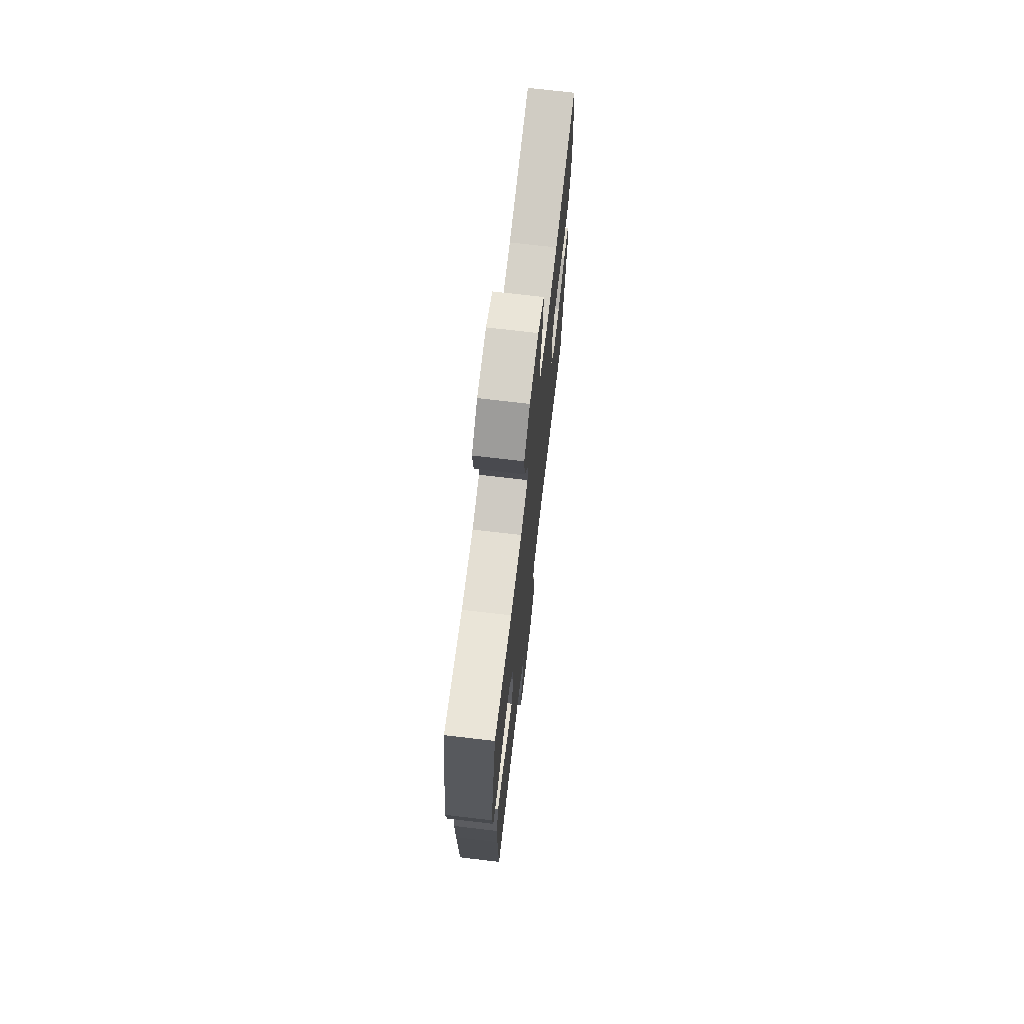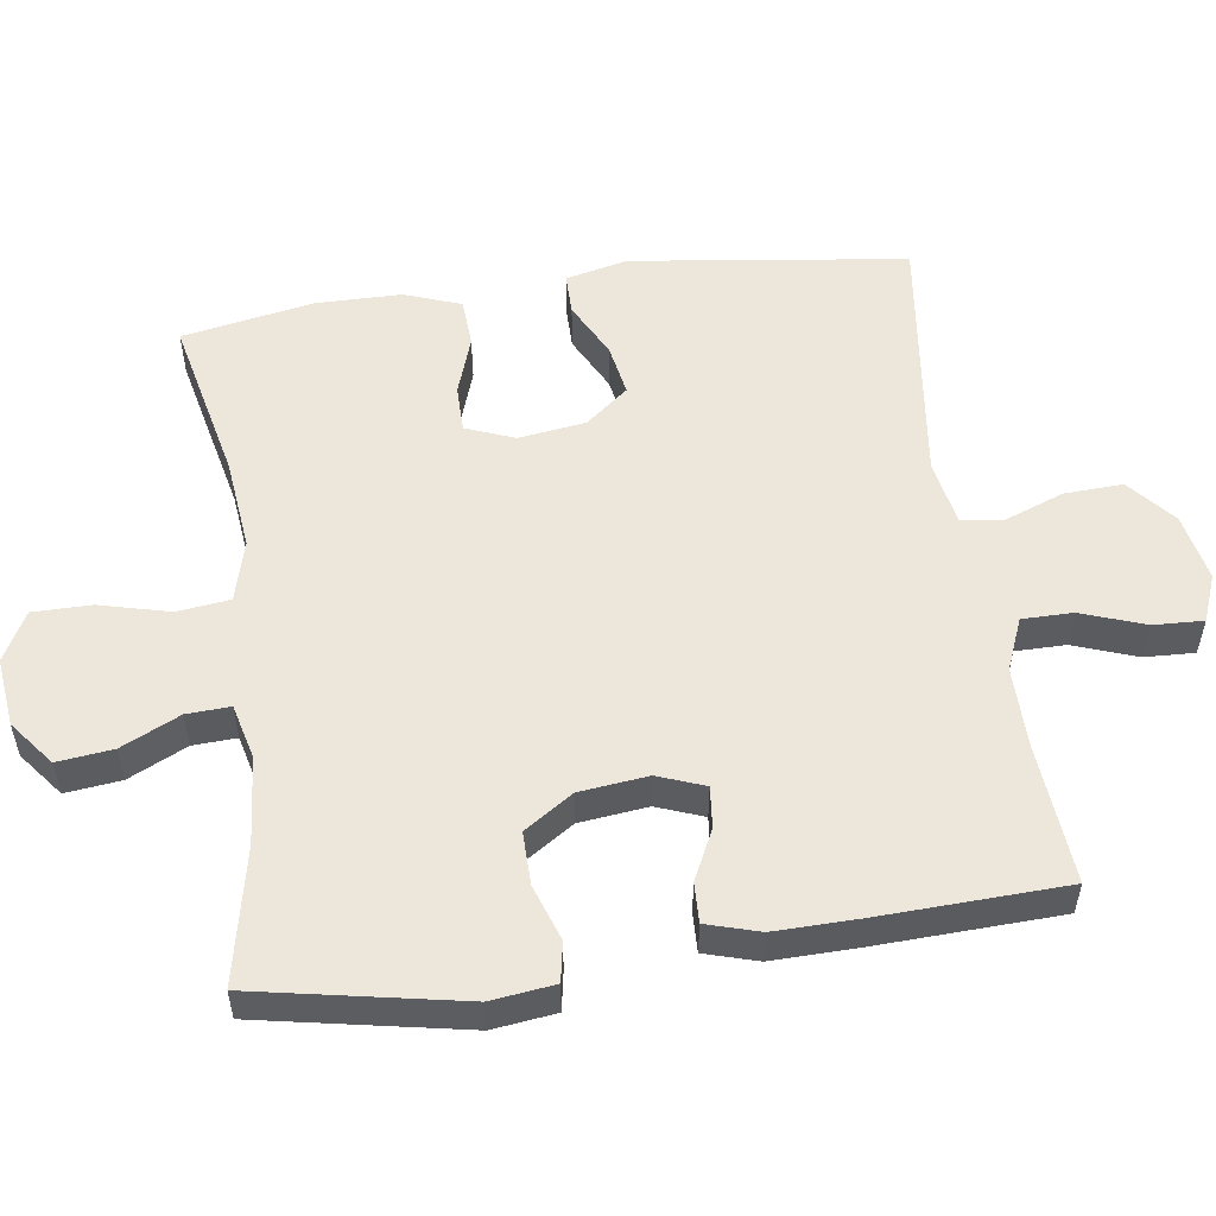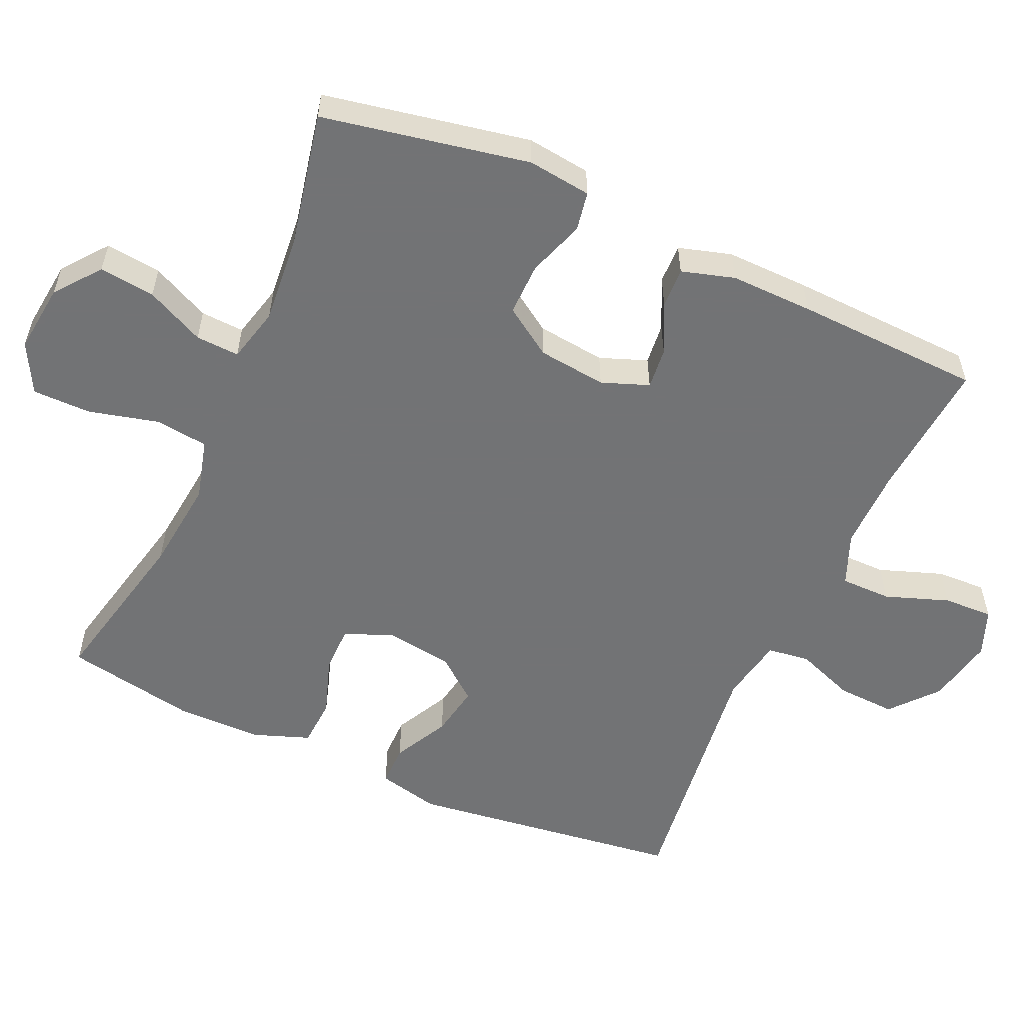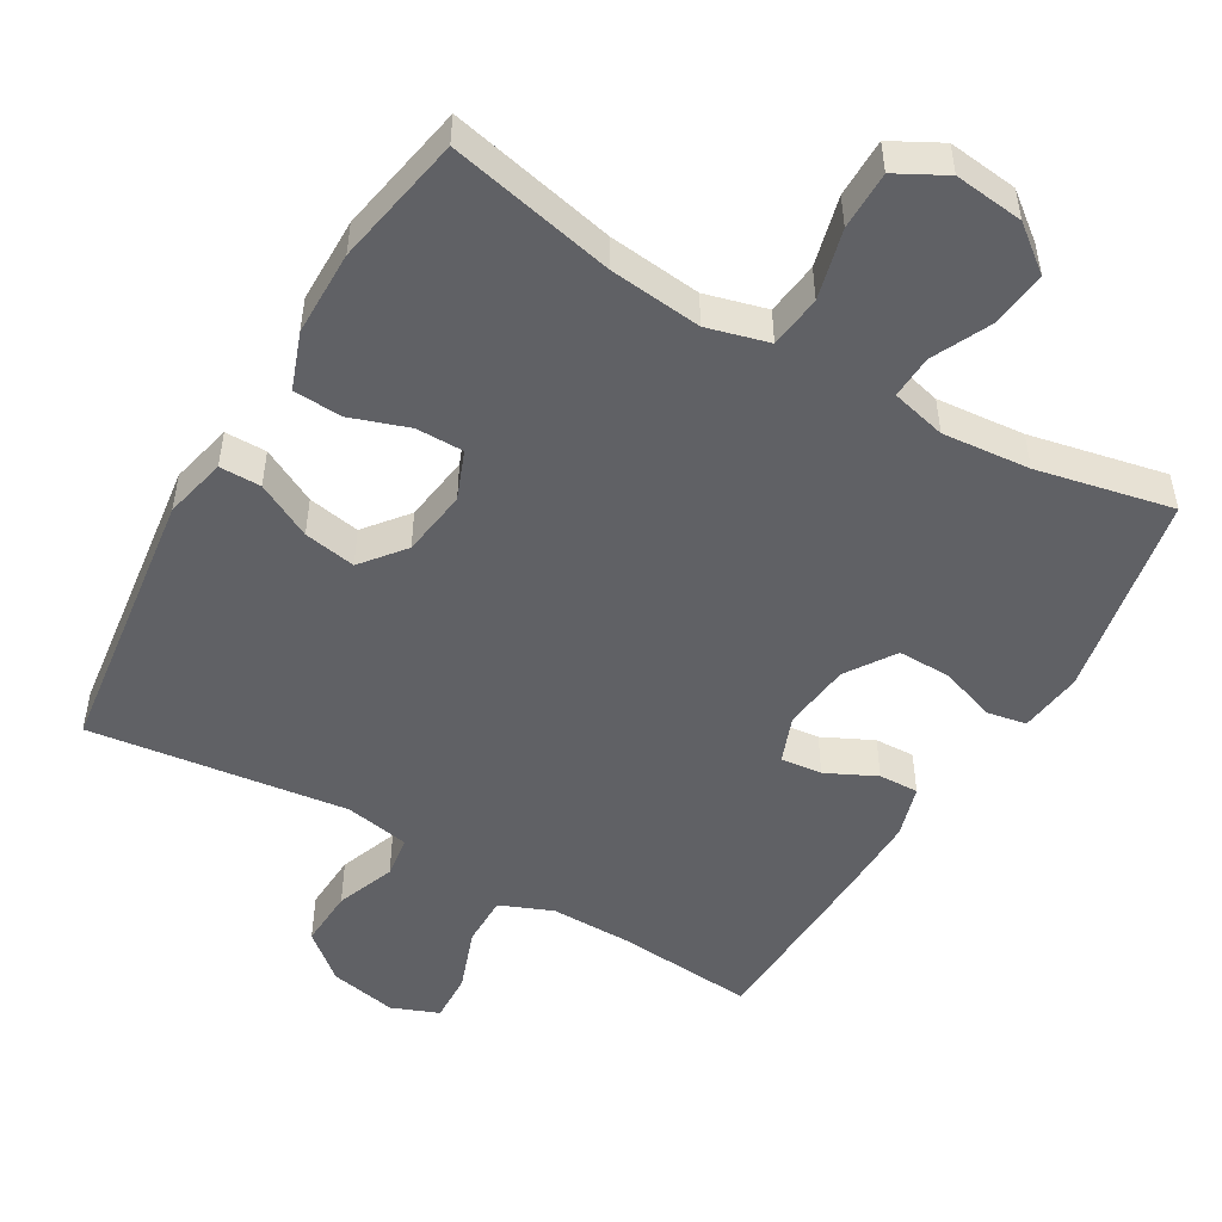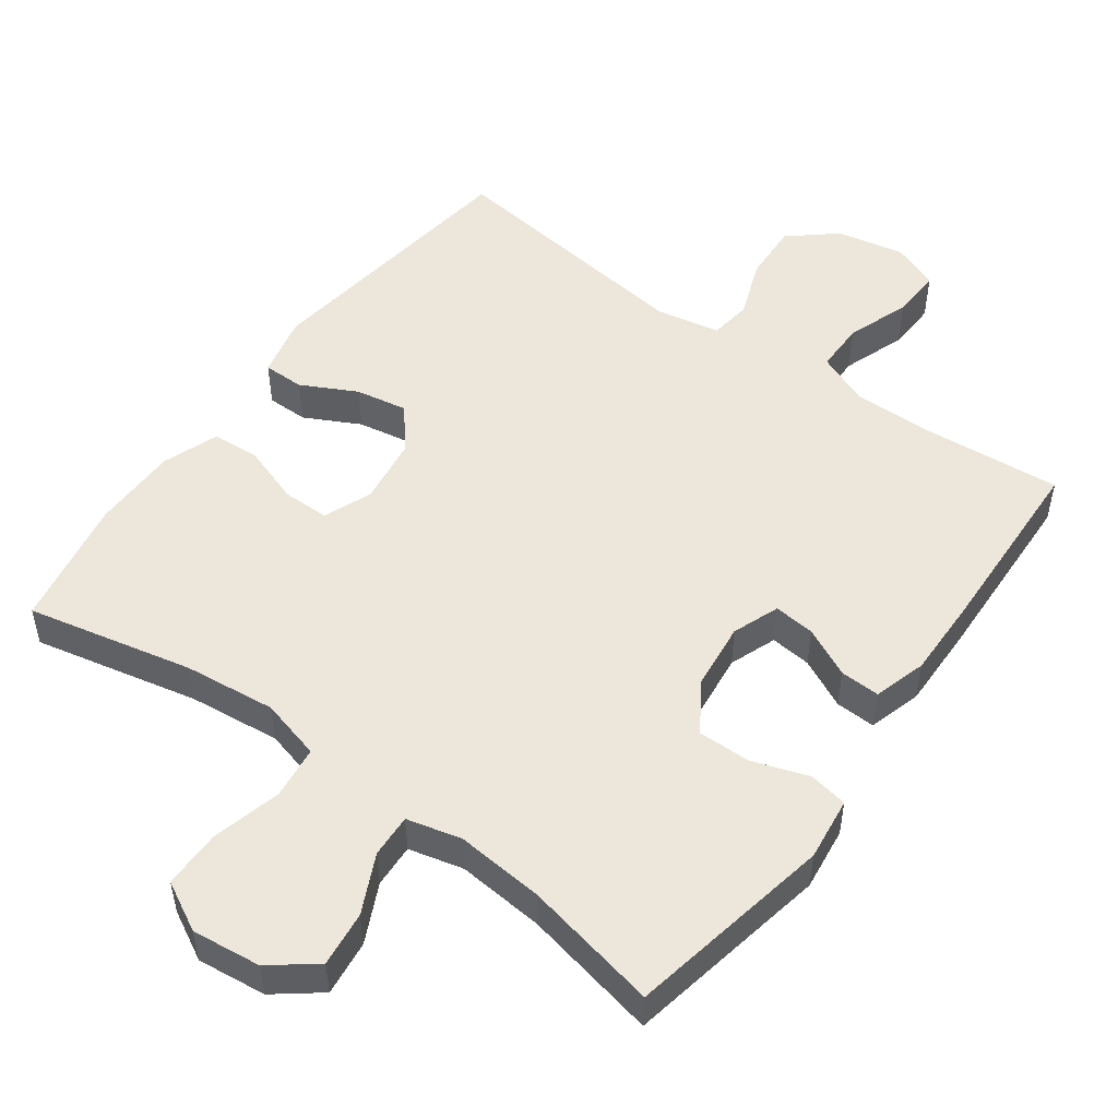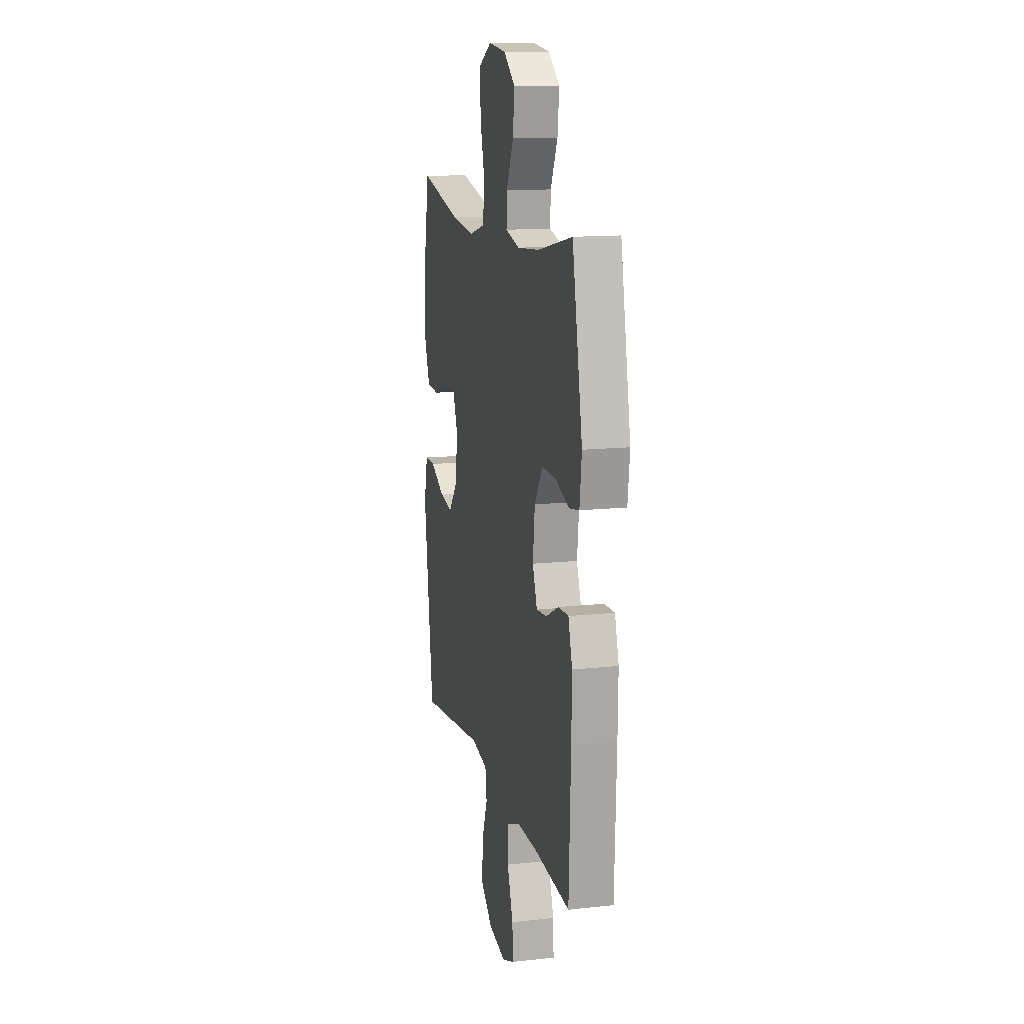
<metadata>
{"format":"obj","ext":"obj","renderer":"f3d","projection":"perspective","resolution":1024,"background":"white","views":[{"elev":71.6,"azim":96.7,"up":"+Z"},{"elev":54.1,"azim":81.9,"up":"+Y"},{"elev":-55.9,"azim":65.7,"up":"+Y"},{"elev":-50.2,"azim":-30.3,"up":"+Y"},{"elev":51.0,"azim":36.0,"up":"+Y"},{"elev":13.6,"azim":76.3,"up":"+Z"}]}
</metadata>
<code>
v 0.5 0.07 0.5
v 0.556 0.07 0.211
v 0.545 0.07 0.122
v 0.49 0.07 0.112
v 0.411 0.07 0.139
v 0.337 0.07 0.14
v 0.292 0.07 0.072
v 0.281 0.07 -0.024
v 0.306 0.07 -0.09
v 0.364 0.07 -0.084
v 0.434 0.07 -0.05
v 0.49 0.07 -0.048
v 0.512 0.07 -0.122
v 0.51 0.07 -0.238
v 0.5 0.07 -0.5
v 0.305 0.07 -0.484
v 0.19 0.07 -0.483
v 0.117 0.07 -0.513
v 0.117 0.07 -0.584
v 0.149 0.07 -0.673
v 0.152 0.07 -0.743
v 0.086 0.07 -0.769
v -0.009 0.07 -0.75
v -0.074 0.07 -0.695
v -0.07 0.07 -0.613
v -0.039 0.07 -0.53
v -0.047 0.07 -0.471
v -0.138 0.07 -0.454
v -0.5 0.07 -0.5
v -0.551 0.07 -0.115
v -0.531 0.07 -0.028
v -0.473 0.07 -0.028
v -0.395 0.07 -0.068
v -0.322 0.07 -0.081
v -0.274 0.07 -0.021
v -0.261 0.07 0.073
v -0.288 0.07 0.141
v -0.354 0.07 0.141
v -0.436 0.07 0.113
v -0.504 0.07 0.117
v -0.533 0.07 0.196
v -0.534 0.07 0.316
v -0.5 0.07 0.5
v -0.267 0.07 0.449
v -0.138 0.07 0.435
v -0.052 0.07 0.458
v -0.043 0.07 0.532
v -0.068 0.07 0.63
v -0.068 0.07 0.712
v 0.001 0.07 0.749
v 0.098 0.07 0.738
v 0.161 0.07 0.689
v 0.152 0.07 0.611
v 0.113 0.07 0.529
v 0.11 0.07 0.468
v 0.187 0.07 0.449
v 0.31 0.07 0.46
v 0.5 0 0.5
v 0.556 0 0.211
v 0.545 0 0.122
v 0.49 0 0.112
v 0.411 0 0.139
v 0.337 0 0.14
v 0.292 0 0.072
v 0.281 0 -0.024
v 0.306 0 -0.09
v 0.364 0 -0.084
v 0.434 0 -0.05
v 0.49 0 -0.048
v 0.512 0 -0.122
v 0.51 0 -0.238
v 0.5 0 -0.5
v 0.305 0 -0.484
v 0.19 0 -0.483
v 0.117 0 -0.513
v 0.117 0 -0.584
v 0.149 0 -0.673
v 0.152 0 -0.743
v 0.086 0 -0.769
v -0.009 0 -0.75
v -0.074 0 -0.695
v -0.07 0 -0.613
v -0.039 0 -0.53
v -0.047 0 -0.471
v -0.138 0 -0.454
v -0.5 0 -0.5
v -0.551 0 -0.115
v -0.531 0 -0.028
v -0.473 0 -0.028
v -0.395 0 -0.068
v -0.322 0 -0.081
v -0.274 0 -0.021
v -0.261 0 0.073
v -0.288 0 0.141
v -0.354 0 0.141
v -0.436 0 0.113
v -0.504 0 0.117
v -0.533 0 0.196
v -0.534 0 0.316
v -0.5 0 0.5
v -0.267 0 0.449
v -0.138 0 0.435
v -0.052 0 0.458
v -0.043 0 0.532
v -0.068 0 0.63
v -0.068 0 0.712
v 0.001 0 0.749
v 0.098 0 0.738
v 0.161 0 0.689
v 0.152 0 0.611
v 0.113 0 0.529
v 0.11 0 0.468
v 0.187 0 0.449
v 0.31 0 0.46
f 51 52 53 54
f 51 54 55
f 50 51 55
f 47 48 49 50
f 46 47 50 55
f 45 46 55 56
f 41 42 43 44
f 41 44 45
f 38 39 40 41
f 37 38 41 45
f 36 37 45 56
f 30 31 32 33
f 28 29 30 33
f 27 28 33 34
f 23 24 25 26
f 23 26 27
f 22 23 27
f 19 20 21 22
f 18 19 22 27
f 17 18 27 34
f 13 14 15 16
f 10 11 12 13
f 9 10 13 16
f 8 9 16 17
f 2 3 4 5
f 57 1 2 5
f 57 5 6
f 35 36 56 57
f 35 57 6 7
f 17 34 35
f 7 8 17 35
f 111 110 109 108
f 112 111 108
f 112 108 107
f 107 106 105 104
f 112 107 104 103
f 113 112 103 102
f 101 100 99 98
f 102 101 98
f 98 97 96 95
f 102 98 95 94
f 113 102 94 93
f 90 89 88 87
f 90 87 86 85
f 91 90 85 84
f 83 82 81 80
f 84 83 80
f 84 80 79
f 79 78 77 76
f 84 79 76 75
f 91 84 75 74
f 73 72 71 70
f 70 69 68 67
f 73 70 67 66
f 74 73 66 65
f 62 61 60 59
f 62 59 58 114
f 63 62 114
f 114 113 93 92
f 64 63 114 92
f 92 91 74
f 92 74 65 64
f 1 58 59 2
f 2 59 60 3
f 3 60 61 4
f 4 61 62 5
f 5 62 63 6
f 6 63 64 7
f 7 64 65 8
f 8 65 66 9
f 9 66 67 10
f 10 67 68 11
f 11 68 69 12
f 12 69 70 13
f 13 70 71 14
f 14 71 72 15
f 15 72 73 16
f 16 73 74 17
f 17 74 75 18
f 18 75 76 19
f 19 76 77 20
f 20 77 78 21
f 21 78 79 22
f 22 79 80 23
f 23 80 81 24
f 24 81 82 25
f 25 82 83 26
f 26 83 84 27
f 27 84 85 28
f 28 85 86 29
f 29 86 87 30
f 30 87 88 31
f 31 88 89 32
f 32 89 90 33
f 33 90 91 34
f 34 91 92 35
f 35 92 93 36
f 36 93 94 37
f 37 94 95 38
f 38 95 96 39
f 39 96 97 40
f 40 97 98 41
f 41 98 99 42
f 42 99 100 43
f 43 100 101 44
f 44 101 102 45
f 45 102 103 46
f 46 103 104 47
f 47 104 105 48
f 48 105 106 49
f 49 106 107 50
f 50 107 108 51
f 51 108 109 52
f 52 109 110 53
f 53 110 111 54
f 54 111 112 55
f 55 112 113 56
f 56 113 114 57
f 57 114 58 1

</code>
